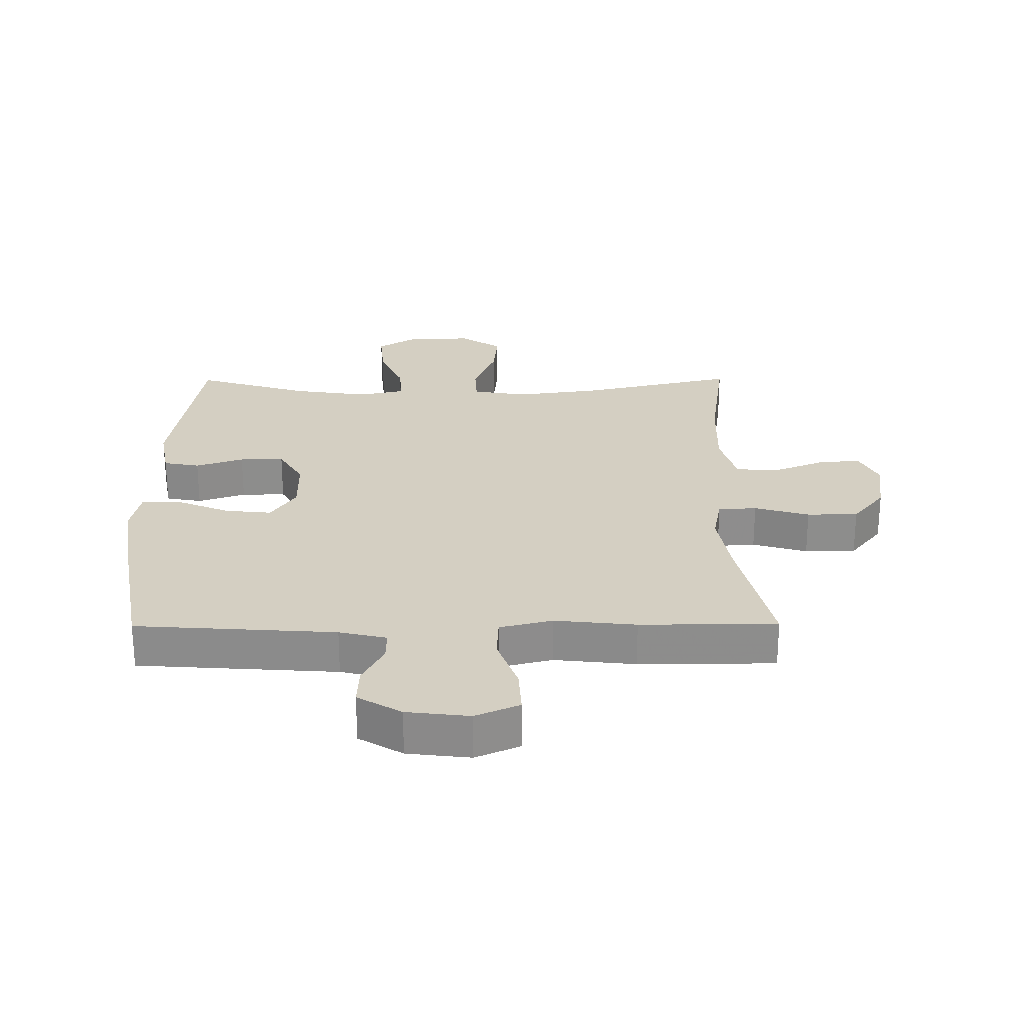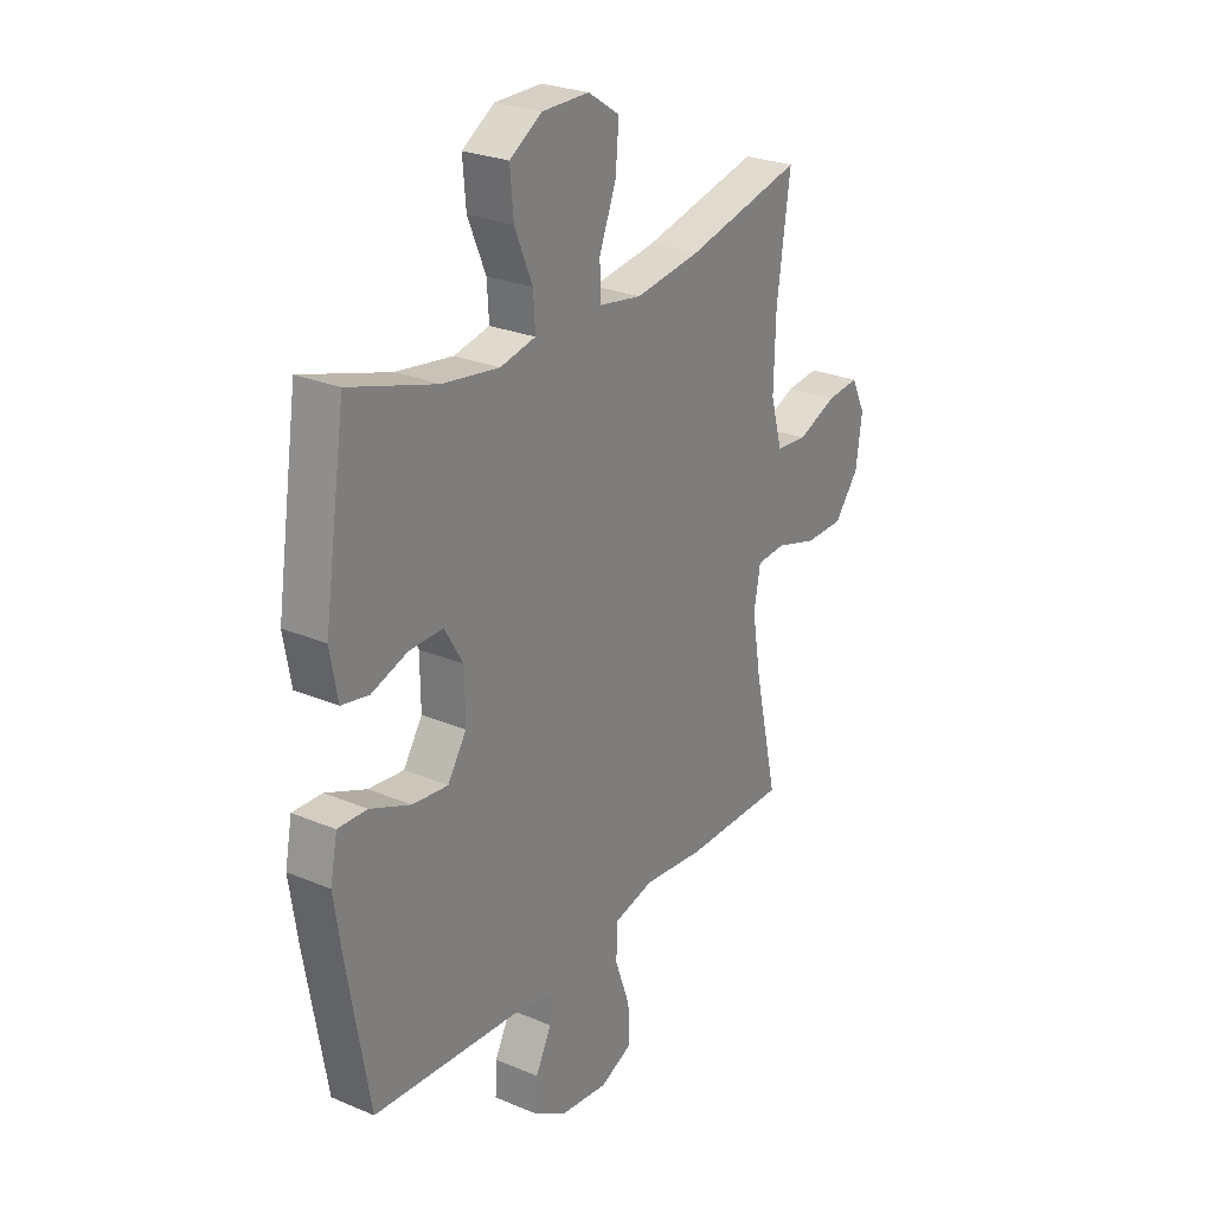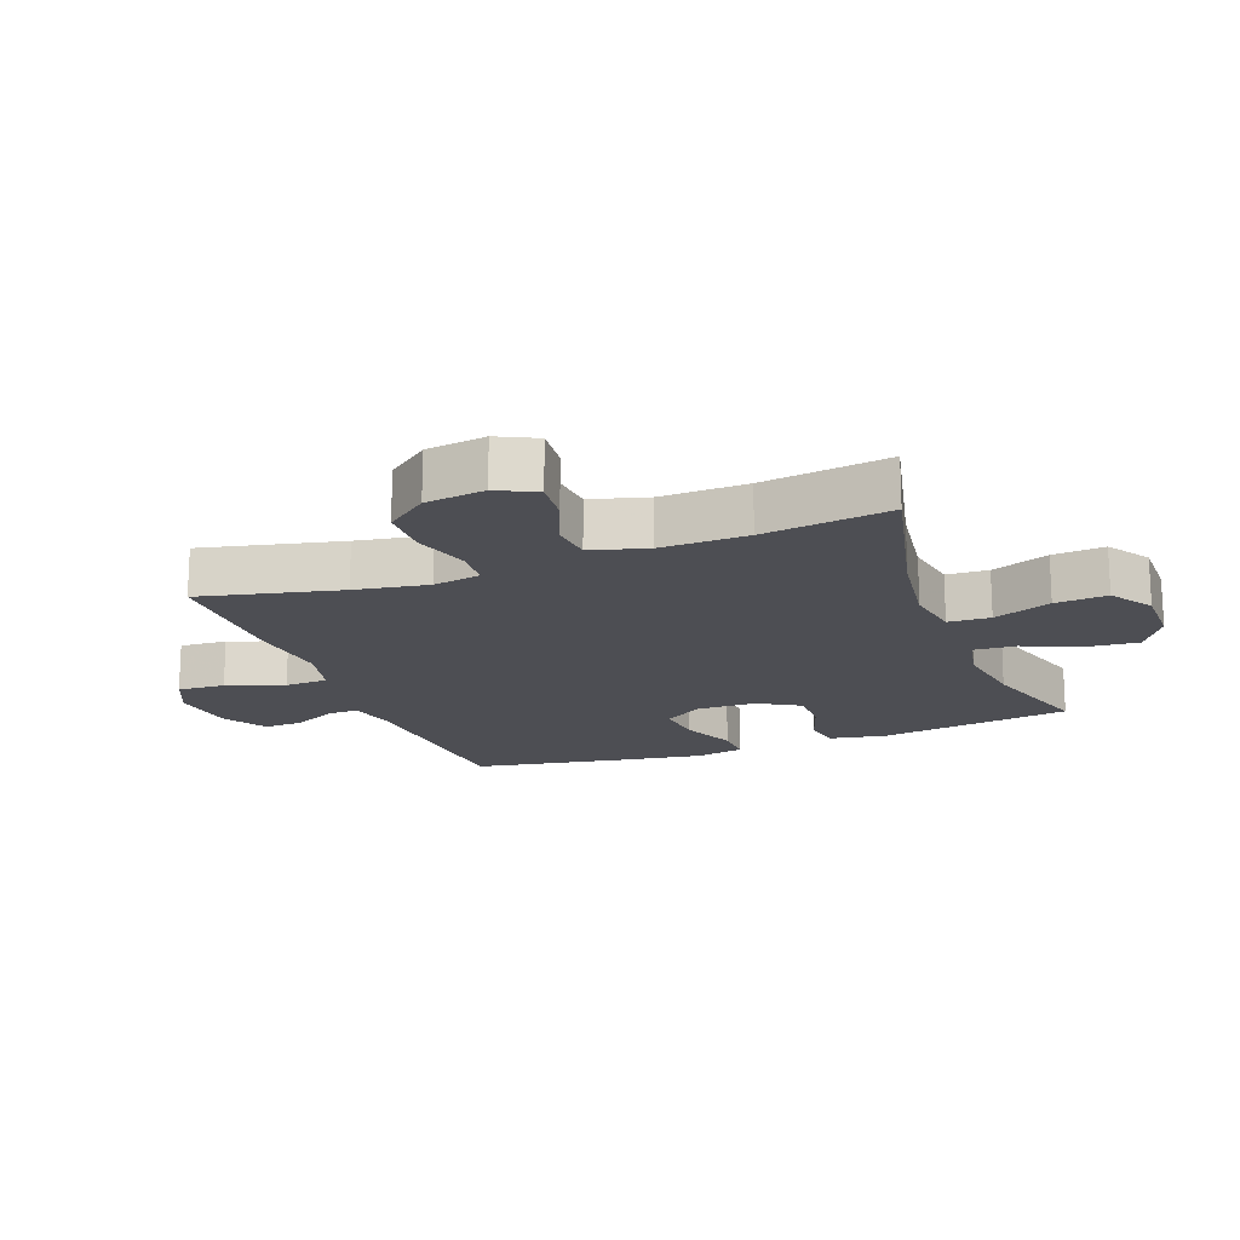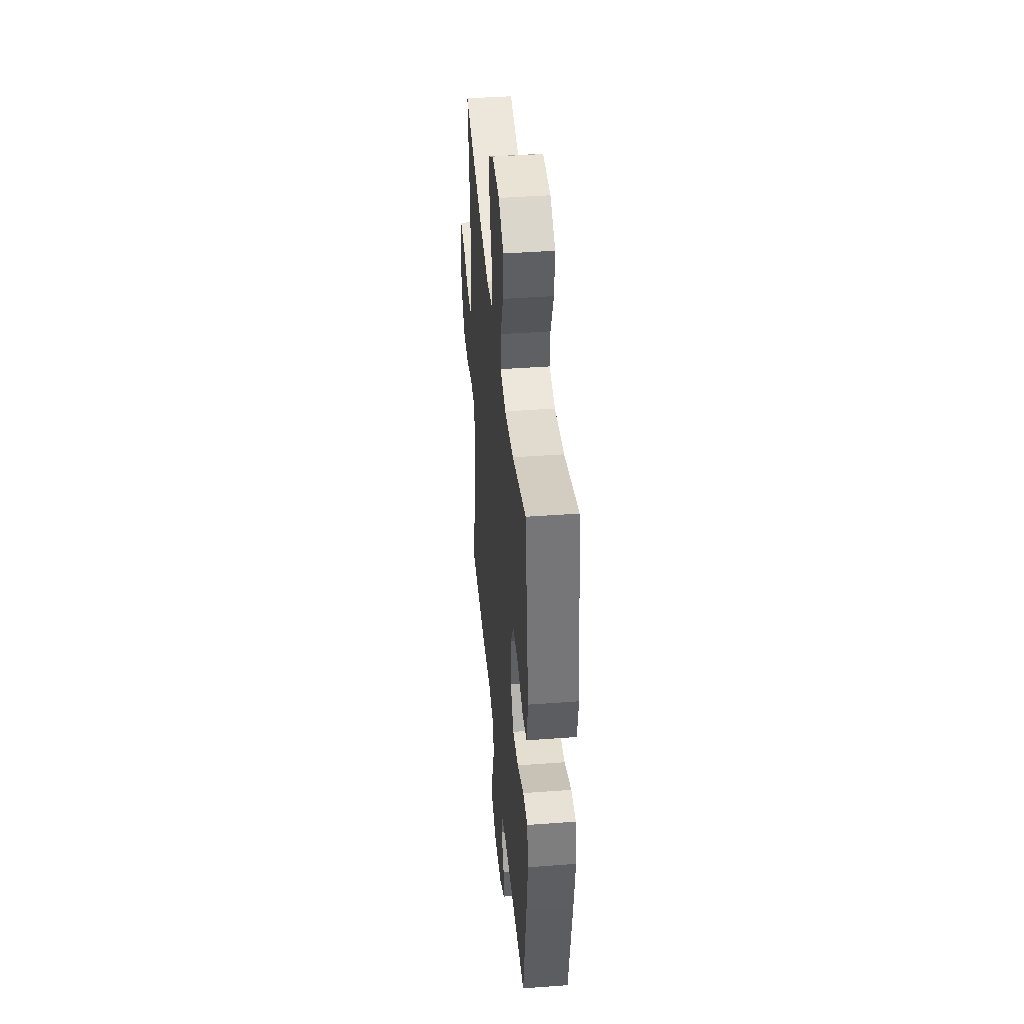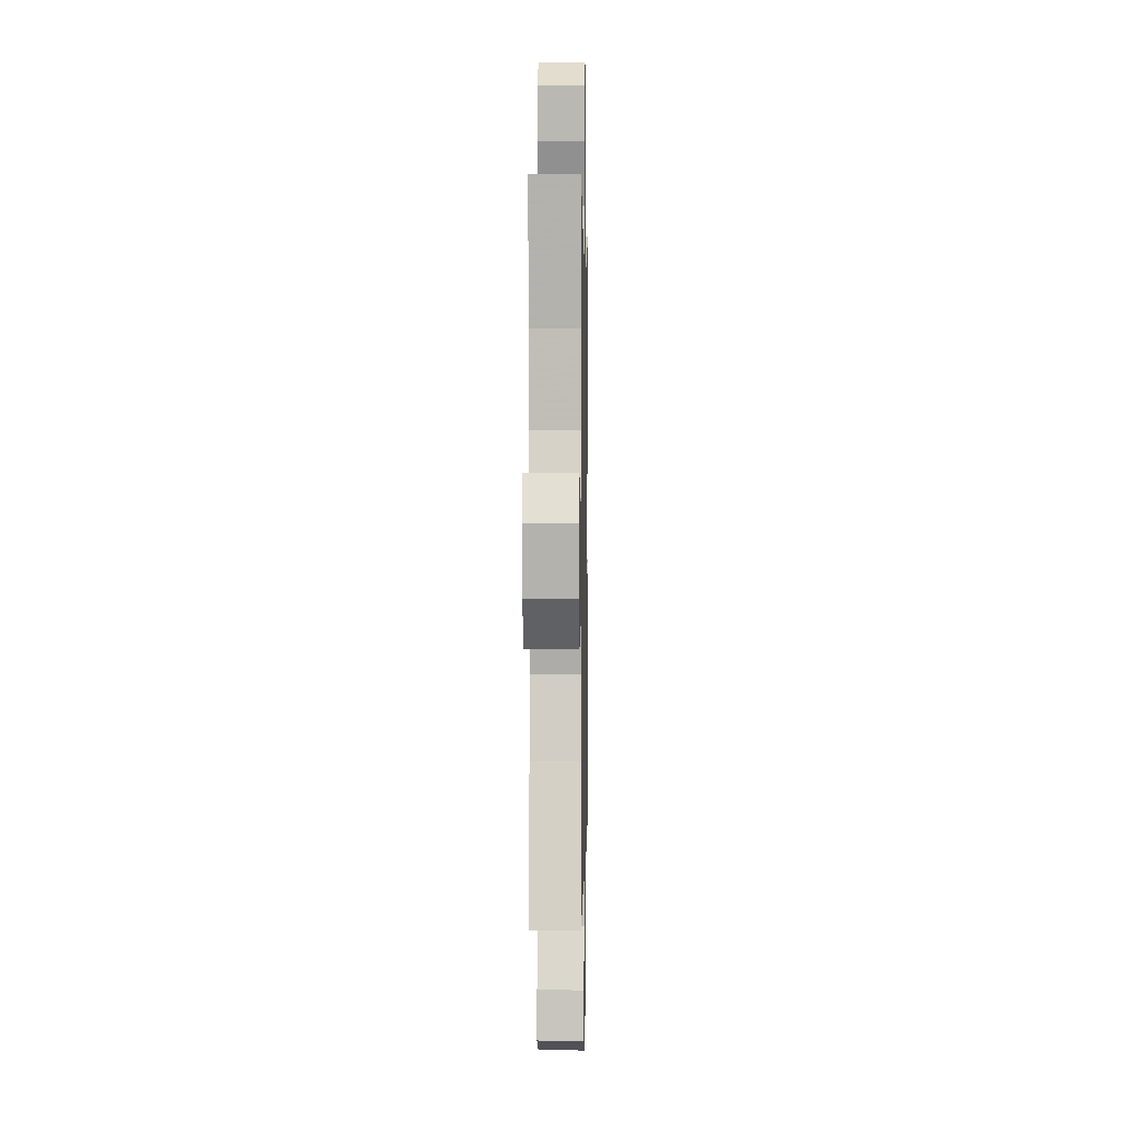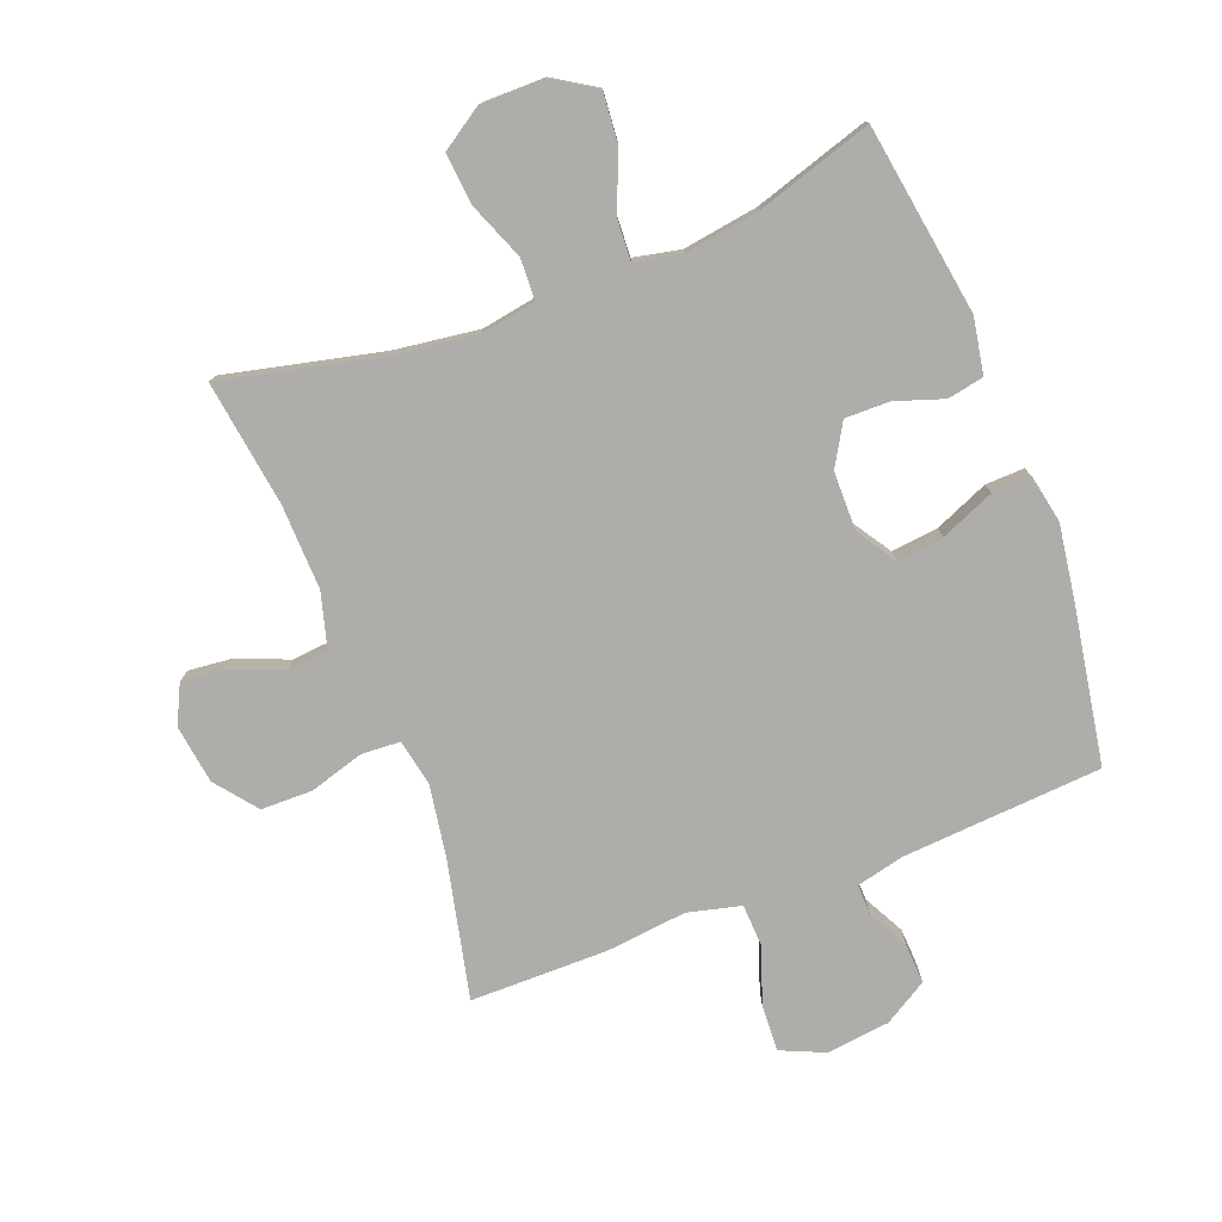
<metadata>
{"format":"obj","ext":"obj","renderer":"f3d","projection":"perspective","resolution":1024,"background":"white","views":[{"elev":25.7,"azim":179.6,"up":"+Y"},{"elev":26.2,"azim":123.6,"up":"+Z"},{"elev":-17.4,"azim":-69.4,"up":"+Y"},{"elev":42.1,"azim":84.9,"up":"+Z"},{"elev":2.5,"azim":-88.9,"up":"+Z"},{"elev":-77.4,"azim":21.2,"up":"+Y"}]}
</metadata>
<code>
v 0.5 0.07 -0.5
v 0.18 0.07 -0.522
v 0.104 0.07 -0.54
v 0.105 0.07 -0.589
v 0.139 0.07 -0.655
v 0.142 0.07 -0.718
v 0.072 0.07 -0.76
v -0.029 0.07 -0.772
v -0.099 0.07 -0.741
v -0.095 0.07 -0.666
v -0.063 0.07 -0.576
v -0.066 0.07 -0.508
v -0.151 0.07 -0.487
v -0.281 0.07 -0.501
v -0.5 0.07 -0.5
v -0.45 0.07 -0.28
v -0.431 0.07 -0.165
v -0.445 0.07 -0.09
v -0.507 0.07 -0.086
v -0.595 0.07 -0.112
v -0.677 0.07 -0.111
v -0.729 0.07 -0.045
v -0.742 0.07 0.049
v -0.712 0.07 0.11
v -0.643 0.07 0.103
v -0.559 0.07 0.069
v -0.493 0.07 0.075
v -0.468 0.07 0.164
v -0.472 0.07 0.3
v -0.5 0.07 0.5
v -0.251 0.07 0.442
v -0.114 0.07 0.423
v -0.025 0.07 0.438
v -0.022 0.07 0.504
v -0.058 0.07 0.595
v -0.065 0.07 0.677
v 0.002 0.07 0.721
v 0.102 0.07 0.721
v 0.17 0.07 0.678
v 0.163 0.07 0.597
v 0.125 0.07 0.507
v 0.121 0.07 0.441
v 0.196 0.07 0.425
v 0.316 0.07 0.443
v 0.5 0.07 0.5
v 0.546 0.07 0.197
v 0.53 0.07 0.108
v 0.472 0.07 0.097
v 0.395 0.07 0.123
v 0.324 0.07 0.124
v 0.285 0.07 0.058
v 0.284 0.07 -0.036
v 0.324 0.07 -0.098
v 0.399 0.07 -0.09
v 0.485 0.07 -0.054
v 0.547 0.07 -0.052
v 0.562 0.07 -0.128
v 0.544 0.07 -0.248
v 0.5 0 -0.5
v 0.18 0 -0.522
v 0.104 0 -0.54
v 0.105 0 -0.589
v 0.139 0 -0.655
v 0.142 0 -0.718
v 0.072 0 -0.76
v -0.029 0 -0.772
v -0.099 0 -0.741
v -0.095 0 -0.666
v -0.063 0 -0.576
v -0.066 0 -0.508
v -0.151 0 -0.487
v -0.281 0 -0.501
v -0.5 0 -0.5
v -0.45 0 -0.28
v -0.431 0 -0.165
v -0.445 0 -0.09
v -0.507 0 -0.086
v -0.595 0 -0.112
v -0.677 0 -0.111
v -0.729 0 -0.045
v -0.742 0 0.049
v -0.712 0 0.11
v -0.643 0 0.103
v -0.559 0 0.069
v -0.493 0 0.075
v -0.468 0 0.164
v -0.472 0 0.3
v -0.5 0 0.5
v -0.251 0 0.442
v -0.114 0 0.423
v -0.025 0 0.438
v -0.022 0 0.504
v -0.058 0 0.595
v -0.065 0 0.677
v 0.002 0 0.721
v 0.102 0 0.721
v 0.17 0 0.678
v 0.163 0 0.597
v 0.125 0 0.507
v 0.121 0 0.441
v 0.196 0 0.425
v 0.316 0 0.443
v 0.5 0 0.5
v 0.546 0 0.197
v 0.53 0 0.108
v 0.472 0 0.097
v 0.395 0 0.123
v 0.324 0 0.124
v 0.285 0 0.058
v 0.284 0 -0.036
v 0.324 0 -0.098
v 0.399 0 -0.09
v 0.485 0 -0.054
v 0.547 0 -0.052
v 0.562 0 -0.128
v 0.544 0 -0.248
f 58 1 2
f 57 58 2
f 56 57 2
f 55 56 2
f 54 55 2
f 53 54 2 3
f 52 53 3
f 51 52 3
f 47 48 49
f 46 47 49
f 45 46 49
f 44 45 49
f 43 44 49 50
f 42 43 50 51
f 39 40 41
f 38 39 41
f 37 38 41
f 36 37 41
f 35 36 41
f 34 35 41
f 33 34 41 42
f 42 51 3
f 33 42 3
f 32 33 3
f 29 30 31
f 32 3 4
f 31 32 4
f 29 31 4
f 28 29 4
f 24 25 26
f 23 24 26
f 22 23 26
f 21 22 26
f 20 21 26
f 19 20 26
f 18 19 26 27
f 13 14 15 16
f 12 13 16 17
f 9 10 11
f 8 9 11
f 7 8 11
f 6 7 11
f 5 6 11
f 4 5 11
f 4 11 12
f 28 4 12
f 27 28 12
f 18 27 12
f 12 17 18
f 60 59 116
f 60 116 115
f 60 115 114
f 60 114 113
f 60 113 112
f 61 60 112 111
f 61 111 110
f 61 110 109
f 107 106 105
f 107 105 104
f 107 104 103
f 107 103 102
f 108 107 102 101
f 109 108 101 100
f 99 98 97
f 99 97 96
f 99 96 95
f 99 95 94
f 99 94 93
f 99 93 92
f 100 99 92 91
f 61 109 100
f 61 100 91
f 61 91 90
f 89 88 87
f 62 61 90
f 62 90 89
f 62 89 87
f 62 87 86
f 84 83 82
f 84 82 81
f 84 81 80
f 84 80 79
f 84 79 78
f 84 78 77
f 85 84 77 76
f 74 73 72 71
f 75 74 71 70
f 69 68 67
f 69 67 66
f 69 66 65
f 69 65 64
f 69 64 63
f 69 63 62
f 70 69 62
f 70 62 86
f 70 86 85
f 70 85 76
f 76 75 70
f 1 59 60 2
f 2 60 61 3
f 3 61 62 4
f 4 62 63 5
f 5 63 64 6
f 6 64 65 7
f 7 65 66 8
f 8 66 67 9
f 9 67 68 10
f 10 68 69 11
f 11 69 70 12
f 12 70 71 13
f 13 71 72 14
f 14 72 73 15
f 15 73 74 16
f 16 74 75 17
f 17 75 76 18
f 18 76 77 19
f 19 77 78 20
f 20 78 79 21
f 21 79 80 22
f 22 80 81 23
f 23 81 82 24
f 24 82 83 25
f 25 83 84 26
f 26 84 85 27
f 27 85 86 28
f 28 86 87 29
f 29 87 88 30
f 30 88 89 31
f 31 89 90 32
f 32 90 91 33
f 33 91 92 34
f 34 92 93 35
f 35 93 94 36
f 36 94 95 37
f 37 95 96 38
f 38 96 97 39
f 39 97 98 40
f 40 98 99 41
f 41 99 100 42
f 42 100 101 43
f 43 101 102 44
f 44 102 103 45
f 45 103 104 46
f 46 104 105 47
f 47 105 106 48
f 48 106 107 49
f 49 107 108 50
f 50 108 109 51
f 51 109 110 52
f 52 110 111 53
f 53 111 112 54
f 54 112 113 55
f 55 113 114 56
f 56 114 115 57
f 57 115 116 58
f 58 116 59 1

</code>
